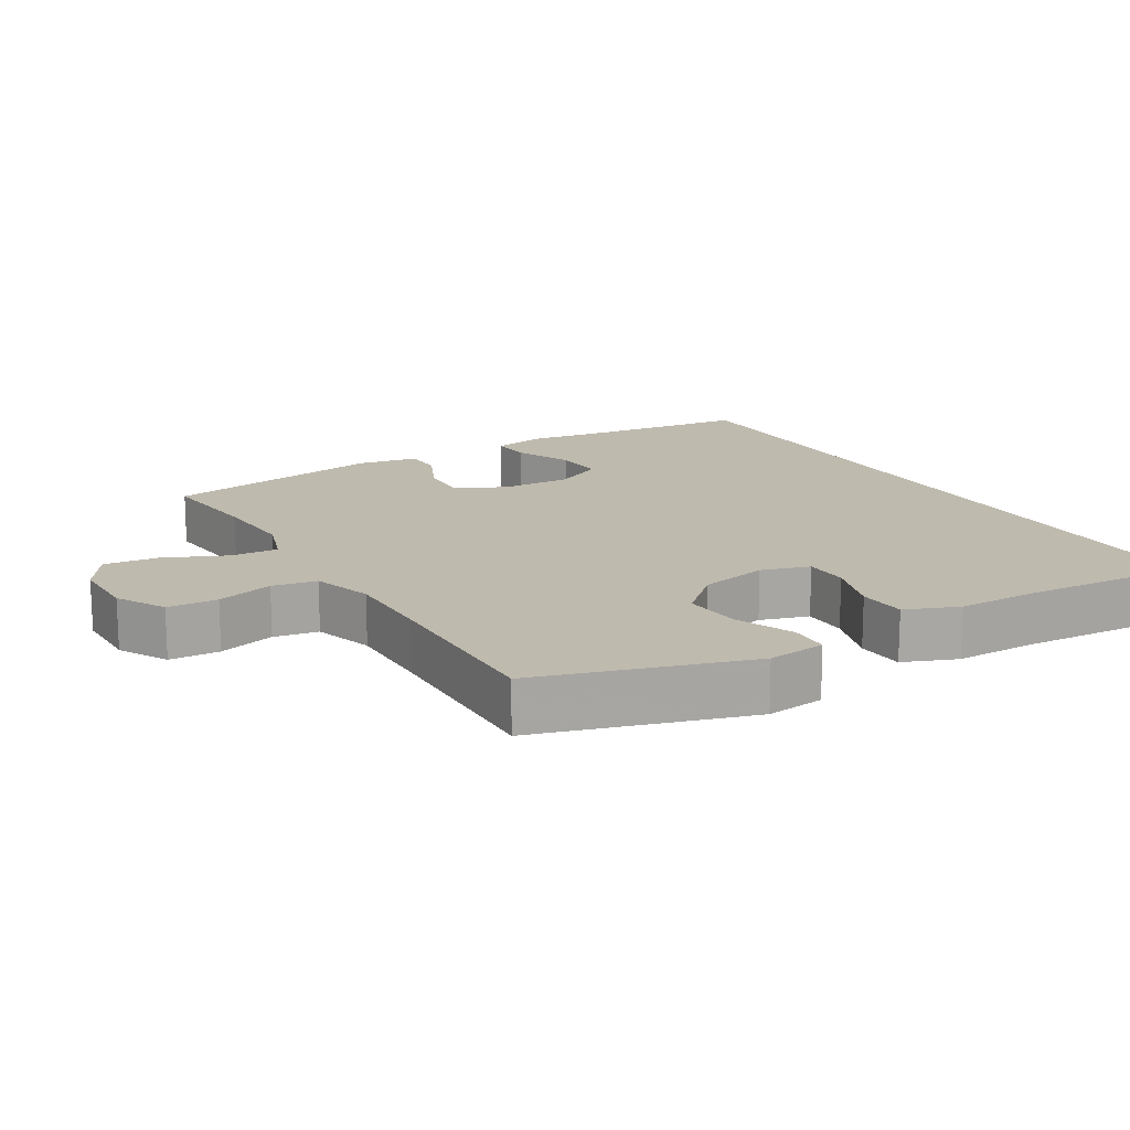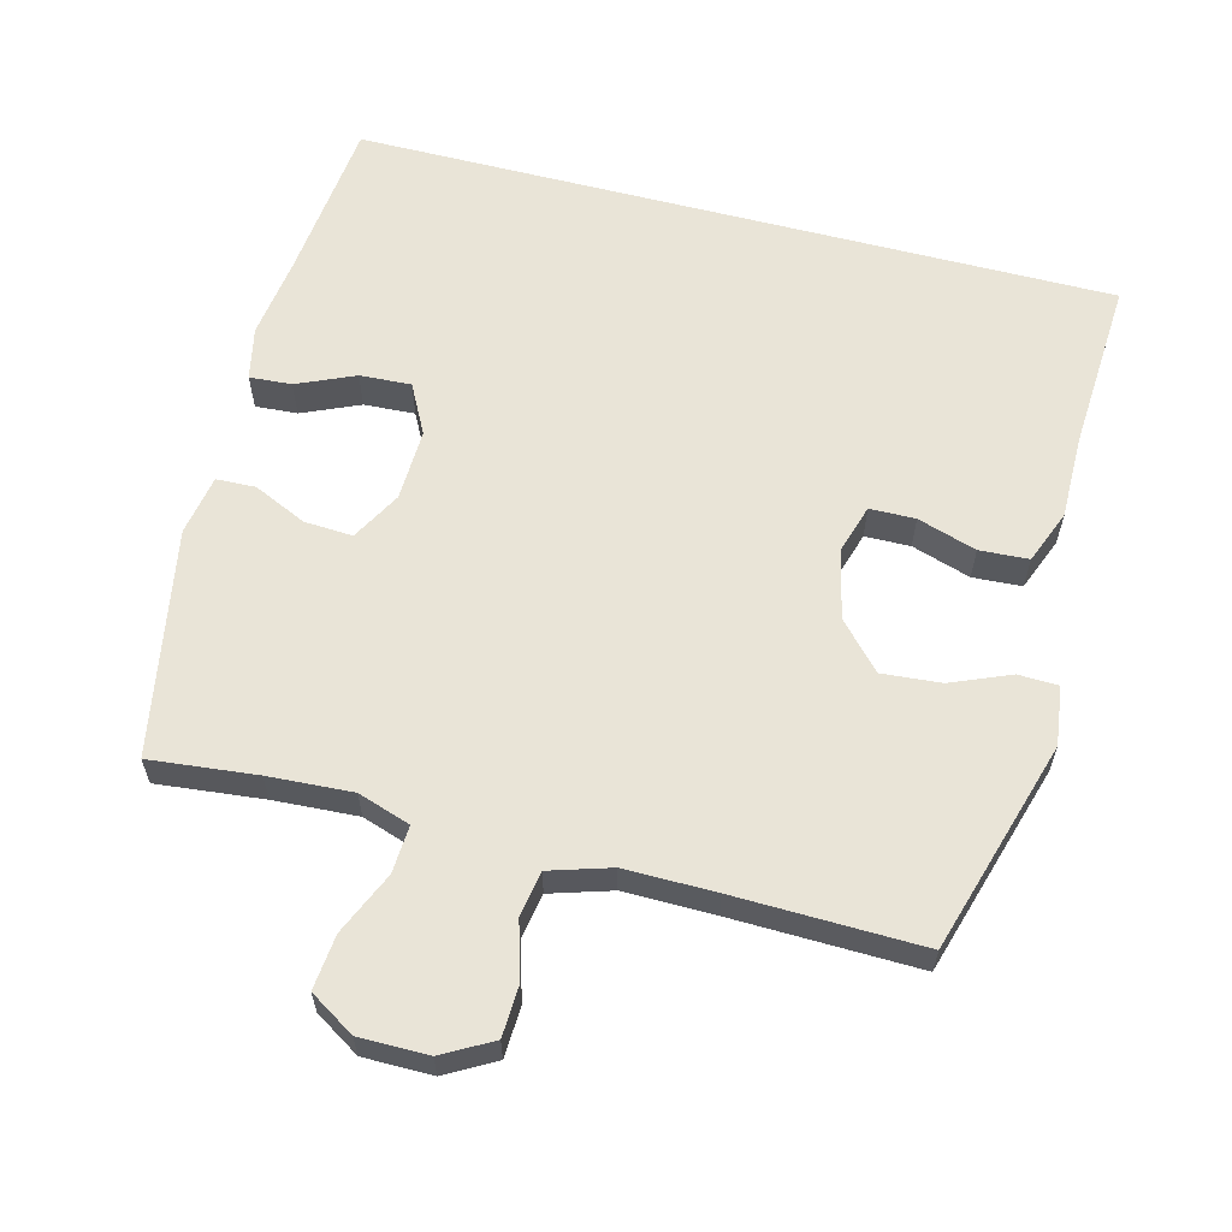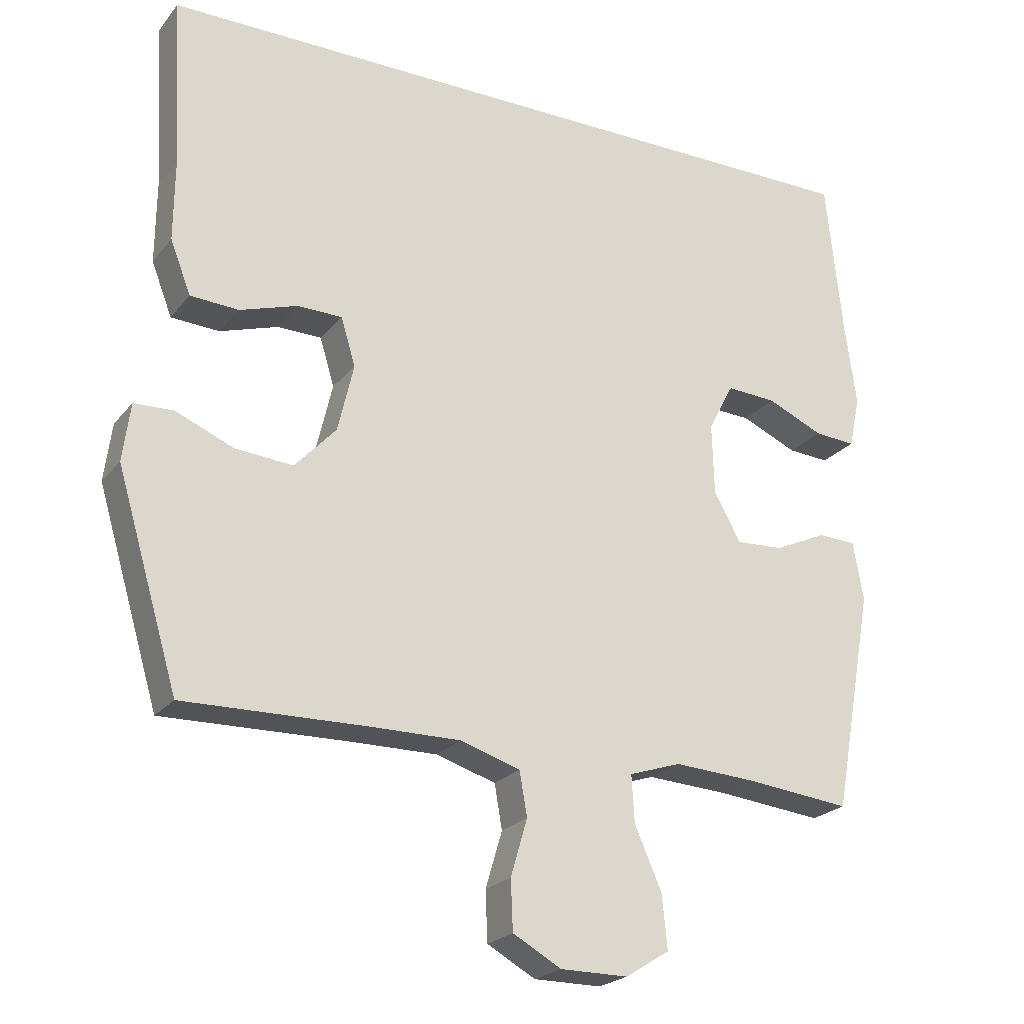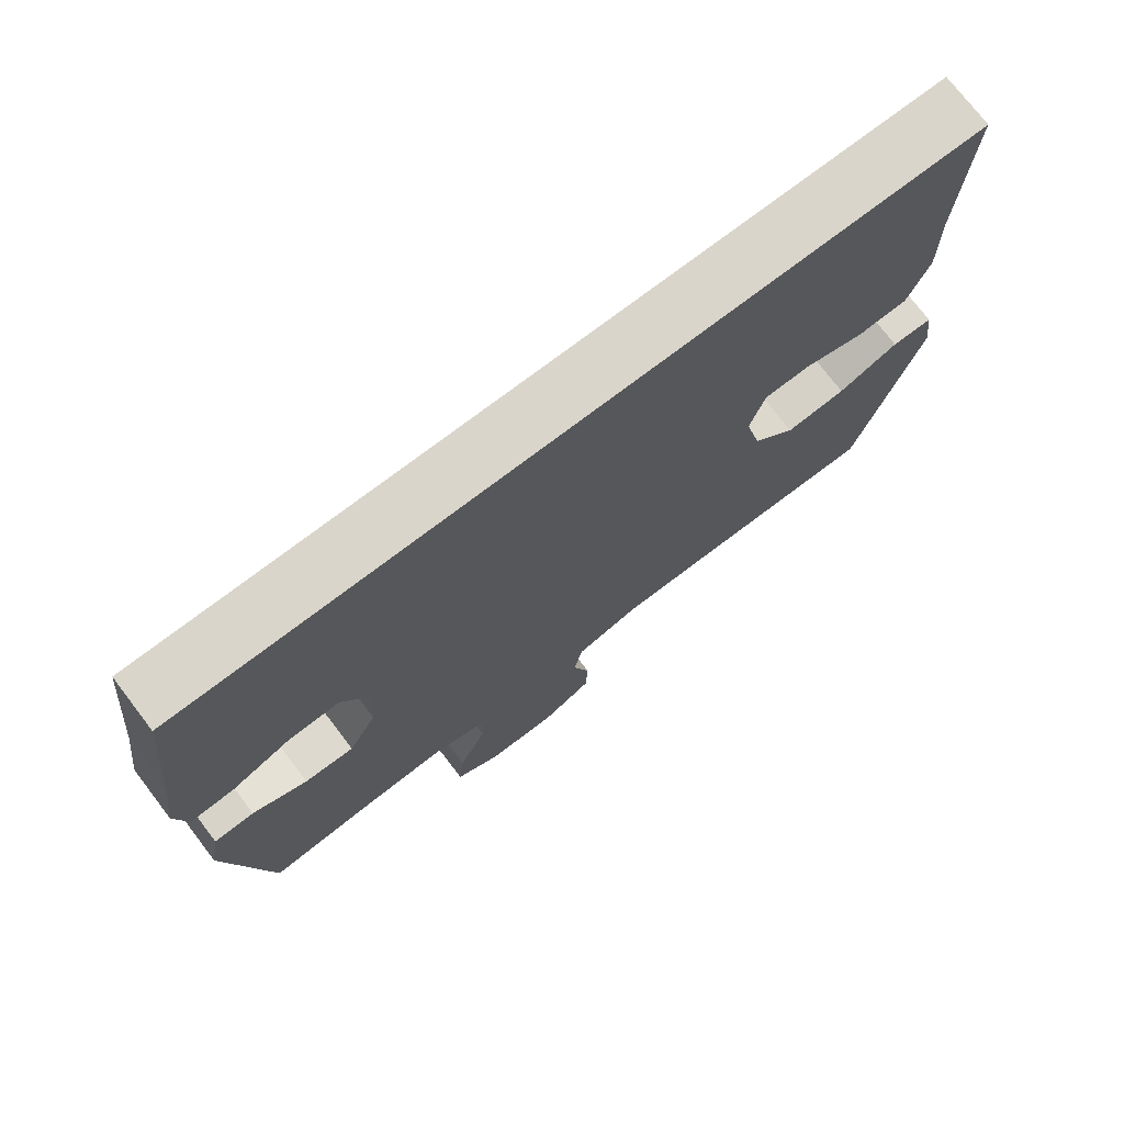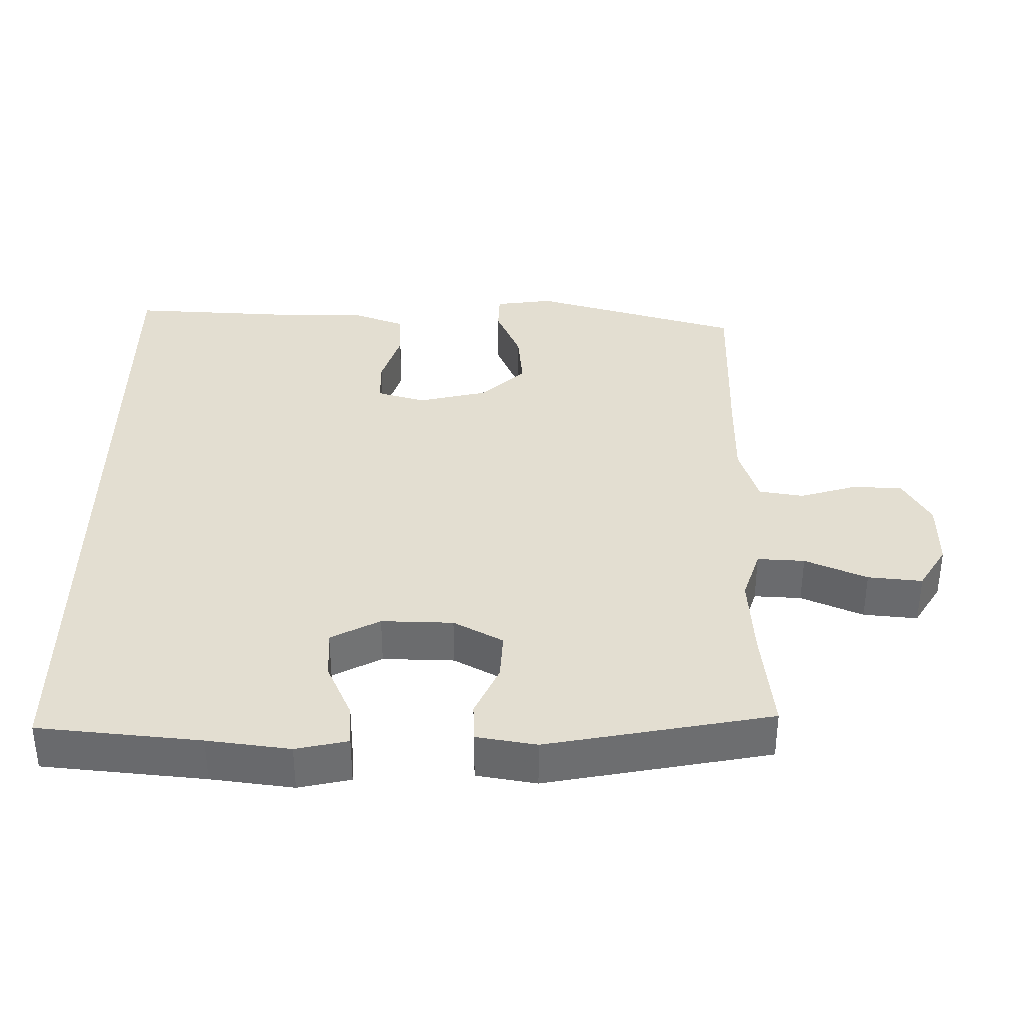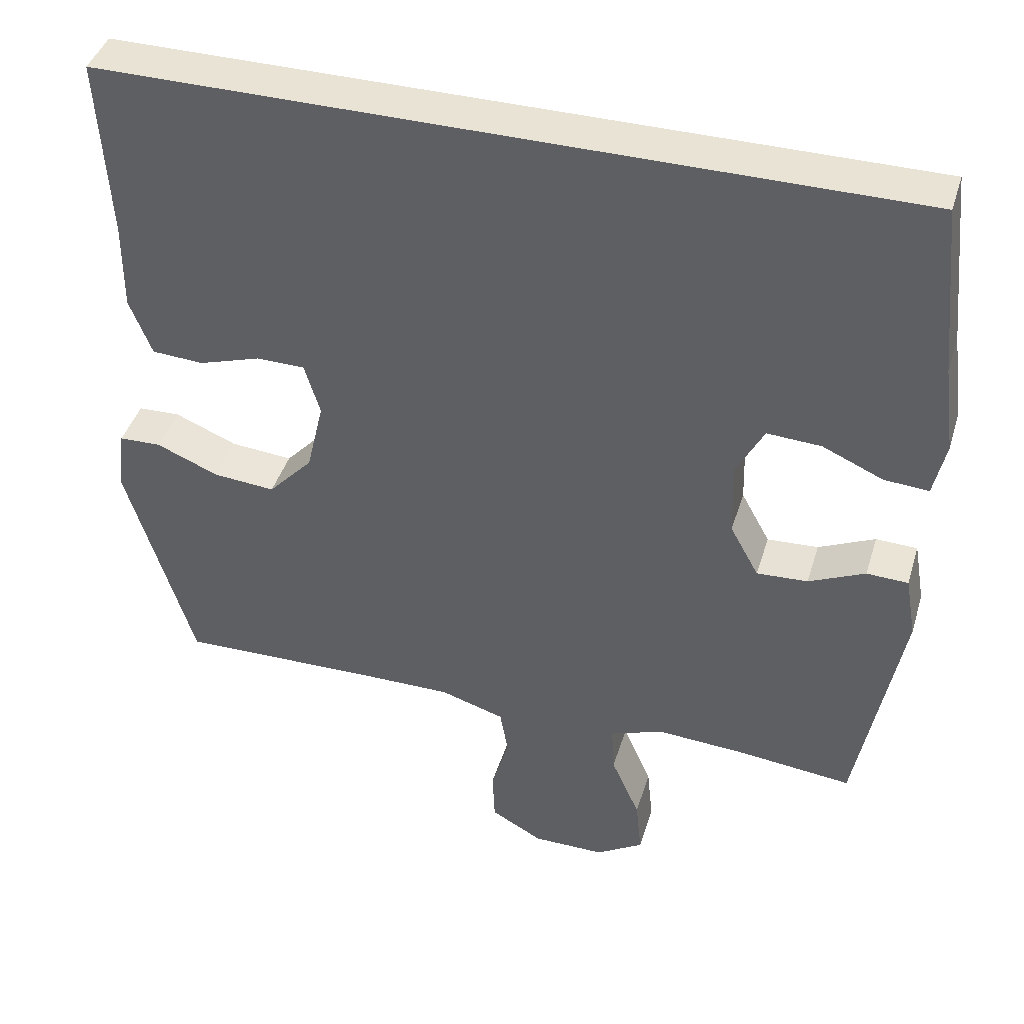
<metadata>
{"format":"obj","ext":"obj","renderer":"f3d","projection":"perspective","resolution":1024,"background":"white","views":[{"elev":15.8,"azim":-120.6,"up":"+Y"},{"elev":60.8,"azim":-165.4,"up":"+Y"},{"elev":-22.9,"azim":-28.2,"up":"+Z"},{"elev":74.2,"azim":142.6,"up":"+Z"},{"elev":36.2,"azim":90.3,"up":"+Y"},{"elev":42.1,"azim":16.6,"up":"+Z"}]}
</metadata>
<code>
v 0.5 0.07 -0.5
v 0.348 0.07 -0.484
v 0.228 0.07 -0.477
v 0.153 0.07 -0.502
v 0.157 0.07 -0.57
v 0.196 0.07 -0.659
v 0.204 0.07 -0.737
v 0.14 0.07 -0.777
v 0.042 0.07 -0.777
v -0.028 0.07 -0.738
v -0.031 0.07 -0.666
v -0.007 0.07 -0.584
v -0.018 0.07 -0.52
v -0.105 0.07 -0.493
v -0.234 0.07 -0.494
v -0.5 0.07 -0.5
v -0.59 0.07 -0.198
v -0.579 0.07 -0.114
v -0.522 0.07 -0.112
v -0.438 0.07 -0.147
v -0.354 0.07 -0.154
v -0.294 0.07 -0.089
v -0.271 0.07 0.01
v -0.292 0.07 0.08
v -0.357 0.07 0.081
v -0.441 0.07 0.054
v -0.511 0.07 0.058
v -0.541 0.07 0.135
v -0.54 0.07 0.254
v -0.554 0.07 0.5
v 0.529 0.07 0.5
v 0.553 0.07 0.267
v 0.569 0.07 0.148
v 0.553 0.07 0.073
v 0.493 0.07 0.077
v 0.411 0.07 0.113
v 0.338 0.07 0.117
v 0.301 0.07 0.046
v 0.304 0.07 -0.057
v 0.343 0.07 -0.128
v 0.412 0.07 -0.124
v 0.488 0.07 -0.089
v 0.544 0.07 -0.091
v 0.559 0.07 -0.177
v 0.5 0 -0.5
v 0.348 0 -0.484
v 0.228 0 -0.477
v 0.153 0 -0.502
v 0.157 0 -0.57
v 0.196 0 -0.659
v 0.204 0 -0.737
v 0.14 0 -0.777
v 0.042 0 -0.777
v -0.028 0 -0.738
v -0.031 0 -0.666
v -0.007 0 -0.584
v -0.018 0 -0.52
v -0.105 0 -0.493
v -0.234 0 -0.494
v -0.5 0 -0.5
v -0.59 0 -0.198
v -0.579 0 -0.114
v -0.522 0 -0.112
v -0.438 0 -0.147
v -0.354 0 -0.154
v -0.294 0 -0.089
v -0.271 0 0.01
v -0.292 0 0.08
v -0.357 0 0.081
v -0.441 0 0.054
v -0.511 0 0.058
v -0.541 0 0.135
v -0.54 0 0.254
v -0.554 0 0.5
v 0.529 0 0.5
v 0.553 0 0.267
v 0.569 0 0.148
v 0.553 0 0.073
v 0.493 0 0.077
v 0.411 0 0.113
v 0.338 0 0.117
v 0.301 0 0.046
v 0.304 0 -0.057
v 0.343 0 -0.128
v 0.412 0 -0.124
v 0.488 0 -0.089
v 0.544 0 -0.091
v 0.559 0 -0.177
f 44 1 2
f 43 44 2
f 42 43 2
f 41 42 2
f 40 41 2 3
f 39 40 3 4
f 38 39 4
f 34 35 36
f 33 34 36
f 32 33 36
f 32 36 37
f 31 32 37
f 30 31 37
f 29 30 37
f 27 28 29
f 26 27 29
f 25 26 29
f 24 25 29 37
f 23 24 37 38
f 18 19 20
f 17 18 20
f 16 17 20
f 15 16 20
f 14 15 20 21
f 13 14 21 22
f 10 11 12
f 9 10 12
f 8 9 12
f 7 8 12
f 6 7 12
f 5 6 12
f 4 5 12 13
f 22 23 38
f 13 22 38
f 4 13 38
f 46 45 88
f 46 88 87
f 46 87 86
f 46 86 85
f 47 46 85 84
f 48 47 84 83
f 48 83 82
f 80 79 78
f 80 78 77
f 80 77 76
f 81 80 76
f 81 76 75
f 81 75 74
f 81 74 73
f 73 72 71
f 73 71 70
f 73 70 69
f 81 73 69 68
f 82 81 68 67
f 64 63 62
f 64 62 61
f 64 61 60
f 64 60 59
f 65 64 59 58
f 66 65 58 57
f 56 55 54
f 56 54 53
f 56 53 52
f 56 52 51
f 56 51 50
f 56 50 49
f 57 56 49 48
f 82 67 66
f 82 66 57
f 82 57 48
f 1 45 46 2
f 2 46 47 3
f 3 47 48 4
f 4 48 49 5
f 5 49 50 6
f 6 50 51 7
f 7 51 52 8
f 8 52 53 9
f 9 53 54 10
f 10 54 55 11
f 11 55 56 12
f 12 56 57 13
f 13 57 58 14
f 14 58 59 15
f 15 59 60 16
f 16 60 61 17
f 17 61 62 18
f 18 62 63 19
f 19 63 64 20
f 20 64 65 21
f 21 65 66 22
f 22 66 67 23
f 23 67 68 24
f 24 68 69 25
f 25 69 70 26
f 26 70 71 27
f 27 71 72 28
f 28 72 73 29
f 29 73 74 30
f 30 74 75 31
f 31 75 76 32
f 32 76 77 33
f 33 77 78 34
f 34 78 79 35
f 35 79 80 36
f 36 80 81 37
f 37 81 82 38
f 38 82 83 39
f 39 83 84 40
f 40 84 85 41
f 41 85 86 42
f 42 86 87 43
f 43 87 88 44
f 44 88 45 1

</code>
